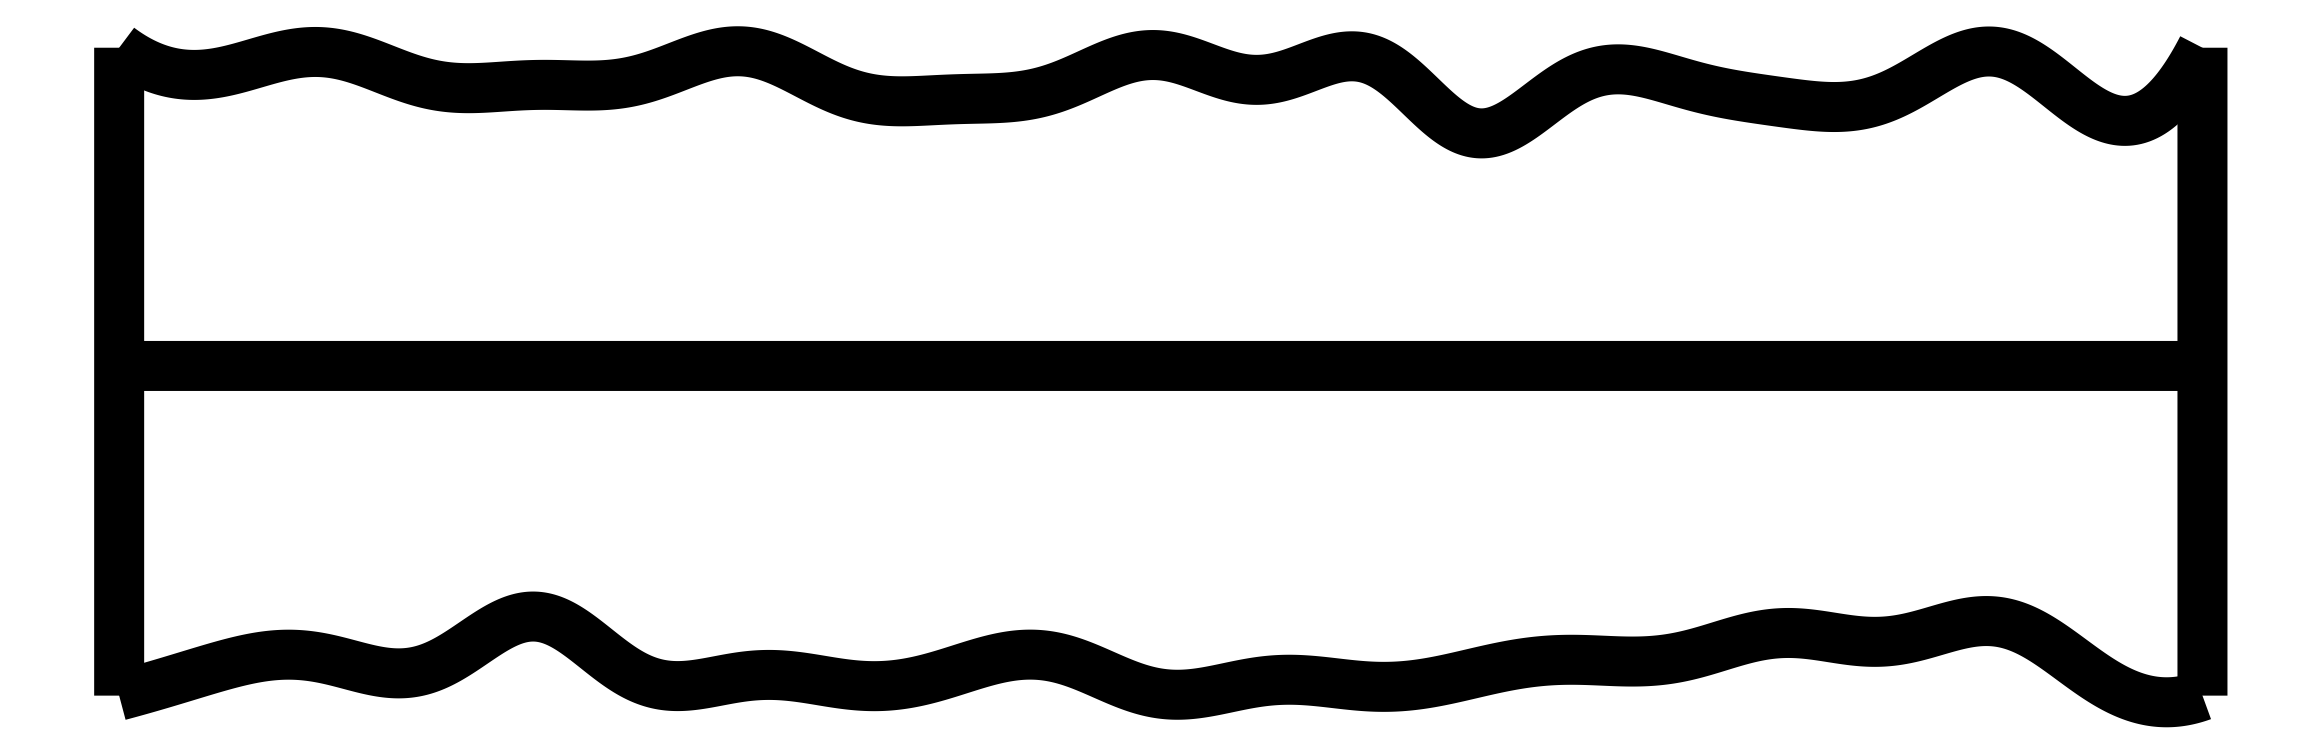
<metadata>
{"format":"dxf","ext":"dxf","renderer":"ezdxf+matplotlib","layout":"modelspace","background":"white","min_lineweight":24,"dpi":150}
</metadata>
<code>
0
SECTION
2
ENTITIES
0
SPLINE
8
0
70
4
71
5
72
16
73
10
74
0
42
1e-09
43
1e-10
44
1e-10
40
0
40
0
40
0
40
0
40
0
40
0
40
0.2
40
0.4
40
0.6
40
0.8
40
1
40
1
40
1
40
1
40
1
40
1
41
1
41
1
41
1
41
1
41
1
41
1
41
1
41
1
41
1
41
1
10
0
20
-0.055
30
0
10
0
20
0.0694
30
0
10
0
20
0.3182
30
0
10
0
20
0.6914
30
0
10
0
20
1.189
30
0
10
0
20
1.811
30
0
10
0
20
2.309
30
0
10
0
20
2.682
30
0
10
0
20
2.931
30
0
10
0
20
3.055
30
0
0
SPLINE
8
0
70
4
71
5
72
16
73
10
74
0
42
1e-09
43
1e-10
44
1e-10
40
0
40
0
40
0
40
0
40
0
40
0
40
0.2
40
0.4
40
0.6
40
0.8
40
1
40
1
40
1
40
1
40
1
40
1
41
1
41
1
41
1
41
1
41
1
41
1
41
1
41
1
41
1
41
1
10
10
20
-0.055
30
0
10
10
20
0.0694
30
0
10
10
20
0.3182
30
0
10
10
20
0.6914
30
0
10
10
20
1.189
30
0
10
10
20
1.811
30
0
10
10
20
2.309
30
0
10
10
20
2.682
30
0
10
10
20
2.931
30
0
10
10
20
3.055
30
0
0
SPLINE
8
0
70
4
71
5
72
16
73
10
74
0
42
1e-09
43
1e-10
44
1e-10
40
0
40
0
40
0
40
0
40
0
40
0
40
0.2
40
0.4
40
0.6
40
0.8
40
1
40
1
40
1
40
1
40
1
40
1
41
1
41
1
41
1
41
1
41
1
41
1
41
1
41
1
41
1
41
1
10
0
20
1.527
30
0
10
0.4
20
1.527
30
0
10
1.2
20
1.527
30
0
10
2.4
20
1.527
30
0
10
4
20
1.527
30
0
10
6
20
1.527
30
0
10
7.6
20
1.528
30
0
10
8.8
20
1.528
30
0
10
9.6
20
1.528
30
0
10
10
20
1.527
30
0
0
SPLINE
8
0
70
4
71
5
72
111
73
105
74
0
42
1e-09
43
1e-10
44
1e-10
40
0
40
0
40
0
40
0
40
0
40
0
40
0.01
40
0.02
40
0.03
40
0.04
40
0.05
40
0.06
40
0.07
40
0.08
40
0.09
40
0.1
40
0.11
40
0.12
40
0.13
40
0.14
40
0.15
40
0.16
40
0.17
40
0.18
40
0.19
40
0.2
40
0.21
40
0.22
40
0.23
40
0.24
40
0.25
40
0.26
40
0.27
40
0.28
40
0.29
40
0.3
40
0.31
40
0.32
40
0.33
40
0.34
40
0.35
40
0.36
40
0.37
40
0.38
40
0.39
40
0.4
40
0.41
40
0.42
40
0.43
40
0.44
40
0.45
40
0.46
40
0.47
40
0.48
40
0.49
40
0.5
40
0.51
40
0.52
40
0.53
40
0.54
40
0.55
40
0.56
40
0.57
40
0.58
40
0.59
40
0.6
40
0.61
40
0.62
40
0.63
40
0.64
40
0.65
40
0.66
40
0.67
40
0.68
40
0.69
40
0.7
40
0.71
40
0.72
40
0.73
40
0.74
40
0.75
40
0.76
40
0.77
40
0.78
40
0.79
40
0.8
40
0.81
40
0.82
40
0.83
40
0.84
40
0.85
40
0.86
40
0.87
40
0.88
40
0.89
40
0.9
40
0.91
40
0.92
40
0.93
40
0.94
40
0.95
40
0.96
40
0.97
40
0.98
40
0.99
40
1
40
1
40
1
40
1
40
1
40
1
41
1
41
1
41
1
41
1
41
1
41
1
41
1
41
1
41
1
41
1
41
1
41
1
41
1
41
1
41
1
41
1
41
1
41
1
41
1
41
1
41
1
41
1
41
1
41
1
41
1
41
1
41
1
41
1
41
1
41
1
41
1
41
1
41
1
41
1
41
1
41
1
41
1
41
1
41
1
41
1
41
1
41
1
41
1
41
1
41
1
41
1
41
1
41
1
41
1
41
1
41
1
41
1
41
1
41
1
41
1
41
1
41
1
41
1
41
1
41
1
41
1
41
1
41
1
41
1
41
1
41
1
41
1
41
1
41
1
41
1
41
1
41
1
41
1
41
1
41
1
41
1
41
1
41
1
41
1
41
1
41
1
41
1
41
1
41
1
41
1
41
1
41
1
41
1
41
1
41
1
41
1
41
1
41
1
41
1
41
1
41
1
41
1
41
1
41
1
41
1
41
1
41
1
41
1
41
1
41
1
10
0
20
-0.055
30
0
10
0.01974
20
-0.04976
30
0
10
0.05926
20
-0.03912
30
0
10
0.1186
20
-0.02266
30
0
10
0.198
20
0.0002445
30
0
10
0.2976
20
0.03025
30
0
10
0.3975
20
0.06089
30
0
10
0.4978
20
0.09066
30
0
10
0.5983
20
0.1171
30
0
10
0.6993
20
0.1364
30
0
10
0.8005
20
0.1448
30
0
10
0.902
20
0.1398
30
0
10
1.004
20
0.1215
30
0
10
1.105
20
0.09385
30
0
10
1.207
20
0.06571
30
0
10
1.309
20
0.04801
30
0
10
1.409
20
0.05063
30
0
10
1.509
20
0.07951
30
0
10
1.609
20
0.1335
30
0
10
1.707
20
0.2018
30
0
10
1.804
20
0.2687
30
0
10
1.899
20
0.3174
30
0
10
1.994
20
0.334
30
0
10
2.088
20
0.3123
30
0
10
2.182
20
0.2573
30
0
10
2.276
20
0.1823
30
0
10
2.371
20
0.104
30
0
10
2.468
20
0.03881
30
0
10
2.567
20
-0.001465
30
0
10
2.667
20
-0.01432
30
0
10
2.769
20
-0.005557
30
0
10
2.871
20
0.01469
30
0
10
2.974
20
0.03511
30
0
10
3.076
20
0.0464
30
0
10
3.177
20
0.04519
30
0
10
3.279
20
0.03334
30
0
10
3.379
20
0.01582
30
0
10
3.48
20
-0.0009686
30
0
10
3.58
20
-0.01102
30
0
10
3.681
20
-0.01066
30
0
10
3.781
20
0.001286
30
0
10
3.883
20
0.02388
30
0
10
3.984
20
0.05424
30
0
10
4.086
20
0.08778
30
0
10
4.187
20
0.1184
30
0
10
4.288
20
0.1397
30
0
10
4.389
20
0.1461
30
0
10
4.489
20
0.1344
30
0
10
4.588
20
0.1051
30
0
10
4.687
20
0.06348
30
0
10
4.785
20
0.01815
30
0
10
4.884
20
-0.02147
30
0
10
4.983
20
-0.04735
30
0
10
5.083
20
-0.05492
30
0
10
5.183
20
-0.0457
30
0
10
5.285
20
-0.02561
30
0
10
5.386
20
-0.002607
30
0
10
5.488
20
0.01556
30
0
10
5.589
20
0.02351
30
0
10
5.691
20
0.02074
30
0
10
5.792
20
0.01037
30
0
10
5.893
20
-0.002514
30
0
10
5.994
20
-0.01239
30
0
10
6.095
20
-0.01487
30
0
10
6.196
20
-0.008366
30
0
10
6.297
20
0.006484
30
0
10
6.398
20
0.02748
30
0
10
6.498
20
0.05151
30
0
10
6.599
20
0.07515
30
0
10
6.7
20
0.09538
30
0
10
6.801
20
0.1099
30
0
10
6.902
20
0.1174
30
0
10
7.003
20
0.118
30
0
10
7.104
20
0.1138
30
0
10
7.206
20
0.1086
30
0
10
7.307
20
0.1073
30
0
10
7.408
20
0.1141
30
0
10
7.509
20
0.1314
30
0
10
7.61
20
0.1586
30
0
10
7.71
20
0.1907
30
0
10
7.81
20
0.2208
30
0
10
7.91
20
0.2419
30
0
10
8.01
20
0.2493
30
0
10
8.11
20
0.2422
30
0
10
8.211
20
0.226
30
0
10
8.312
20
0.209
30
0
10
8.414
20
0.1998
30
0
10
8.516
20
0.2048
30
0
10
8.618
20
0.2255
30
0
10
8.719
20
0.2559
30
0
10
8.82
20
0.2864
30
0
10
8.92
20
0.306
30
0
10
9.018
20
0.3056
30
0
10
9.115
20
0.2803
30
0
10
9.21
20
0.2321
30
0
10
9.305
20
0.1675
30
0
10
9.401
20
0.09552
30
0
10
9.496
20
0.0262
30
0
10
9.593
20
-0.0316
30
0
10
9.692
20
-0.07192
30
0
10
9.793
20
-0.09122
30
0
10
9.875
20
-0.08842
30
0
10
9.937
20
-0.0758
30
0
10
9.979
20
-0.06271
30
0
10
10
20
-0.055
30
0
0
SPLINE
8
0
70
4
71
5
72
111
73
105
74
0
42
1e-09
43
1e-10
44
1e-10
40
0
40
0
40
0
40
0
40
0
40
0
40
0.01
40
0.02
40
0.03
40
0.04
40
0.05
40
0.06
40
0.07
40
0.08
40
0.09
40
0.1
40
0.11
40
0.12
40
0.13
40
0.14
40
0.15
40
0.16
40
0.17
40
0.18
40
0.19
40
0.2
40
0.21
40
0.22
40
0.23
40
0.24
40
0.25
40
0.26
40
0.27
40
0.28
40
0.29
40
0.3
40
0.31
40
0.32
40
0.33
40
0.34
40
0.35
40
0.36
40
0.37
40
0.38
40
0.39
40
0.4
40
0.41
40
0.42
40
0.43
40
0.44
40
0.45
40
0.46
40
0.47
40
0.48
40
0.49
40
0.5
40
0.51
40
0.52
40
0.53
40
0.54
40
0.55
40
0.56
40
0.57
40
0.58
40
0.59
40
0.6
40
0.61
40
0.62
40
0.63
40
0.64
40
0.65
40
0.66
40
0.67
40
0.68
40
0.69
40
0.7
40
0.71
40
0.72
40
0.73
40
0.74
40
0.75
40
0.76
40
0.77
40
0.78
40
0.79
40
0.8
40
0.81
40
0.82
40
0.83
40
0.84
40
0.85
40
0.86
40
0.87
40
0.88
40
0.89
40
0.9
40
0.91
40
0.92
40
0.93
40
0.94
40
0.95
40
0.96
40
0.97
40
0.98
40
0.99
40
1
40
1
40
1
40
1
40
1
40
1
41
1
41
1
41
1
41
1
41
1
41
1
41
1
41
1
41
1
41
1
41
1
41
1
41
1
41
1
41
1
41
1
41
1
41
1
41
1
41
1
41
1
41
1
41
1
41
1
41
1
41
1
41
1
41
1
41
1
41
1
41
1
41
1
41
1
41
1
41
1
41
1
41
1
41
1
41
1
41
1
41
1
41
1
41
1
41
1
41
1
41
1
41
1
41
1
41
1
41
1
41
1
41
1
41
1
41
1
41
1
41
1
41
1
41
1
41
1
41
1
41
1
41
1
41
1
41
1
41
1
41
1
41
1
41
1
41
1
41
1
41
1
41
1
41
1
41
1
41
1
41
1
41
1
41
1
41
1
41
1
41
1
41
1
41
1
41
1
41
1
41
1
41
1
41
1
41
1
41
1
41
1
41
1
41
1
41
1
41
1
41
1
41
1
41
1
41
1
41
1
41
1
41
1
41
1
41
1
41
1
10
0
20
3.055
30
0
10
0.02004
20
3.04
30
0
10
0.06016
20
3.012
30
0
10
0.1205
20
2.977
30
0
10
0.2011
20
2.943
30
0
10
0.3023
20
2.923
30
0
10
0.4038
20
2.922
30
0
10
0.5056
20
2.938
30
0
10
0.6076
20
2.966
30
0
10
0.7095
20
2.998
30
0
10
0.8112
20
3.024
30
0
10
0.9125
20
3.038
30
0
10
1.013
20
3.035
30
0
10
1.114
20
3.013
30
0
10
1.214
20
2.977
30
0
10
1.314
20
2.936
30
0
10
1.414
20
2.898
30
0
10
1.515
20
2.872
30
0
10
1.616
20
2.86
30
0
10
1.718
20
2.86
30
0
10
1.821
20
2.867
30
0
10
1.924
20
2.875
30
0
10
2.026
20
2.878
30
0
10
2.129
20
2.876
30
0
10
2.231
20
2.872
30
0
10
2.333
20
2.873
30
0
10
2.435
20
2.885
30
0
10
2.537
20
2.91
30
0
10
2.638
20
2.947
30
0
10
2.74
20
2.989
30
0
10
2.84
20
3.024
30
0
10
2.94
20
3.043
30
0
10
3.04
20
3.038
30
0
10
3.138
20
3.009
30
0
10
3.237
20
2.963
30
0
10
3.336
20
2.909
30
0
10
3.435
20
2.859
30
0
10
3.535
20
2.822
30
0
10
3.637
20
2.801
30
0
10
3.739
20
2.796
30
0
10
3.841
20
2.799
30
0
10
3.944
20
2.805
30
0
10
4.047
20
2.809
30
0
10
4.15
20
2.811
30
0
10
4.252
20
2.813
30
0
10
4.354
20
2.824
30
0
10
4.455
20
2.846
30
0
10
4.556
20
2.883
30
0
10
4.657
20
2.93
30
0
10
4.757
20
2.977
30
0
10
4.857
20
3.012
30
0
10
4.957
20
3.026
30
0
10
5.057
20
3.015
30
0
10
5.157
20
2.982
30
0
10
5.258
20
2.941
30
0
10
5.359
20
2.907
30
0
10
5.461
20
2.894
30
0
10
5.564
20
2.908
30
0
10
5.667
20
2.944
30
0
10
5.77
20
2.987
30
0
10
5.871
20
3.018
30
0
10
5.971
20
3.018
30
0
10
6.068
20
2.98
30
0
10
6.163
20
2.906
30
0
10
6.256
20
2.813
30
0
10
6.349
20
2.723
30
0
10
6.441
20
2.657
30
0
10
6.534
20
2.633
30
0
10
6.629
20
2.653
30
0
10
6.725
20
2.71
30
0
10
6.823
20
2.787
30
0
10
6.923
20
2.863
30
0
10
7.024
20
2.922
30
0
10
7.126
20
2.952
30
0
10
7.228
20
2.955
30
0
10
7.331
20
2.937
30
0
10
7.433
20
2.907
30
0
10
7.535
20
2.876
30
0
10
7.637
20
2.85
30
0
10
7.738
20
2.83
30
0
10
7.839
20
2.814
30
0
10
7.941
20
2.799
30
0
10
8.042
20
2.785
30
0
10
8.145
20
2.772
30
0
10
8.247
20
2.767
30
0
10
8.35
20
2.775
30
0
10
8.452
20
2.802
30
0
10
8.553
20
2.847
30
0
10
8.653
20
2.906
30
0
10
8.752
20
2.968
30
0
10
8.85
20
3.018
30
0
10
8.948
20
3.044
30
0
10
9.045
20
3.037
30
0
10
9.141
20
2.996
30
0
10
9.237
20
2.93
30
0
10
9.333
20
2.851
30
0
10
9.428
20
2.775
30
0
10
9.524
20
2.718
30
0
10
9.619
20
2.694
30
0
10
9.714
20
2.71
30
0
10
9.81
20
2.772
30
0
10
9.886
20
2.861
30
0
10
9.943
20
2.949
30
0
10
9.981
20
3.018
30
0
10
10
20
3.055
30
0
0
ENDSEC
0
EOF

</code>
